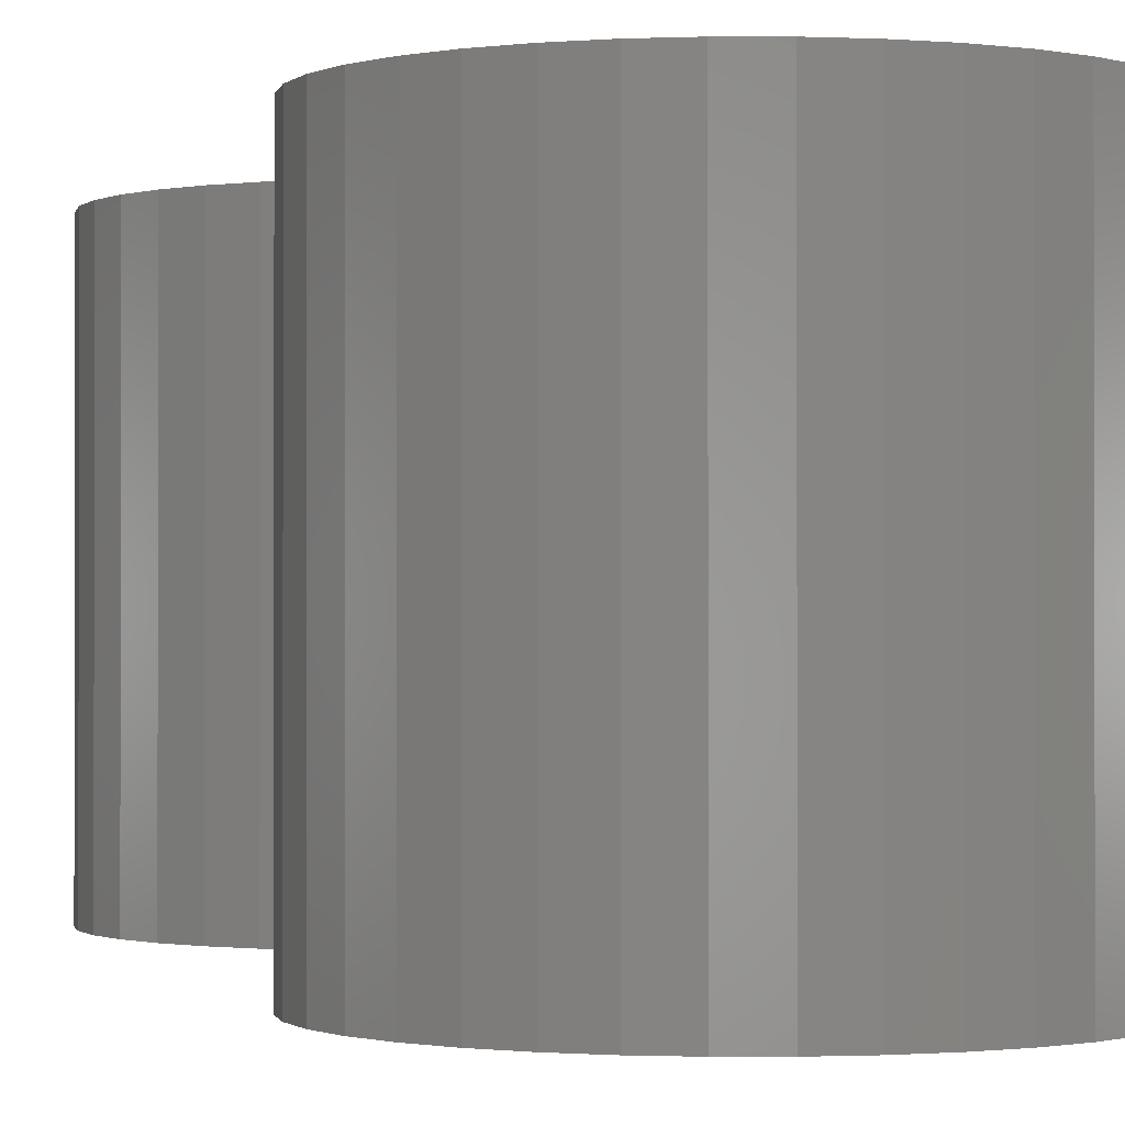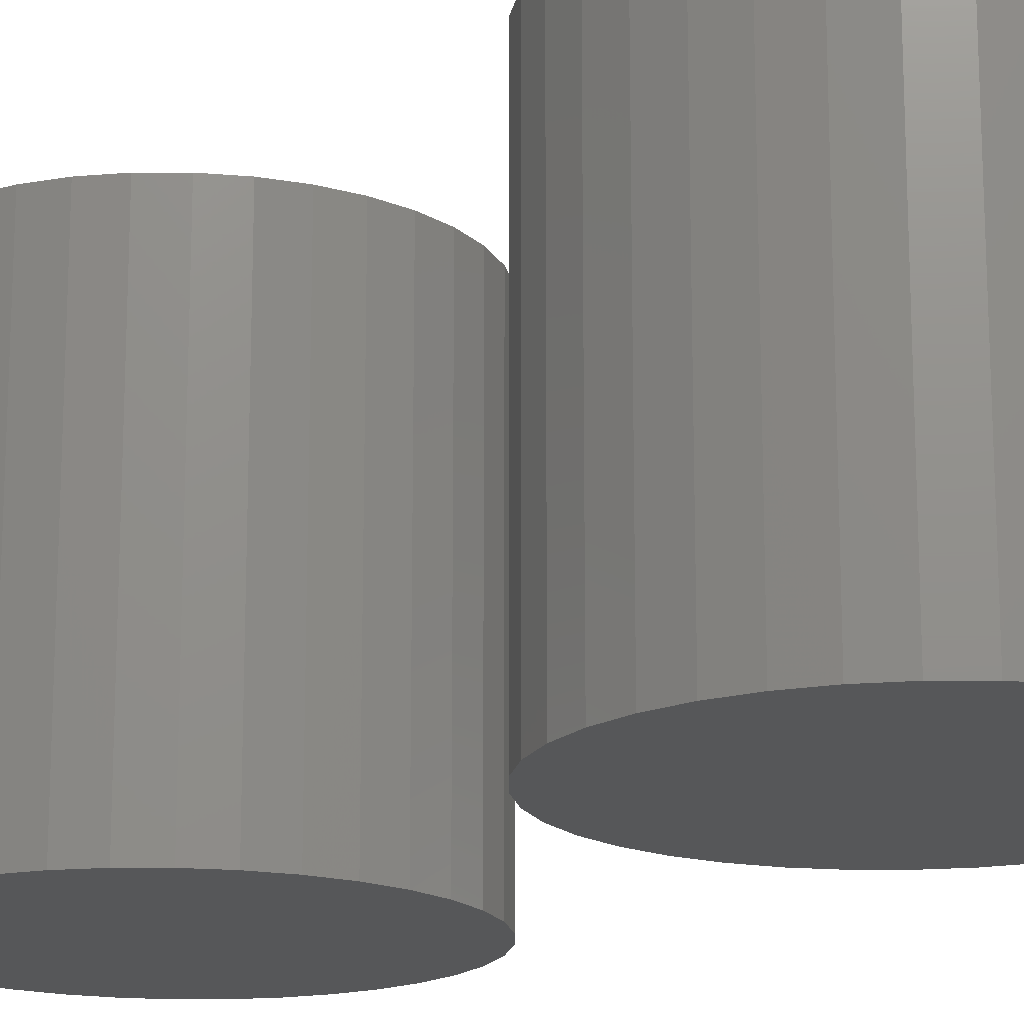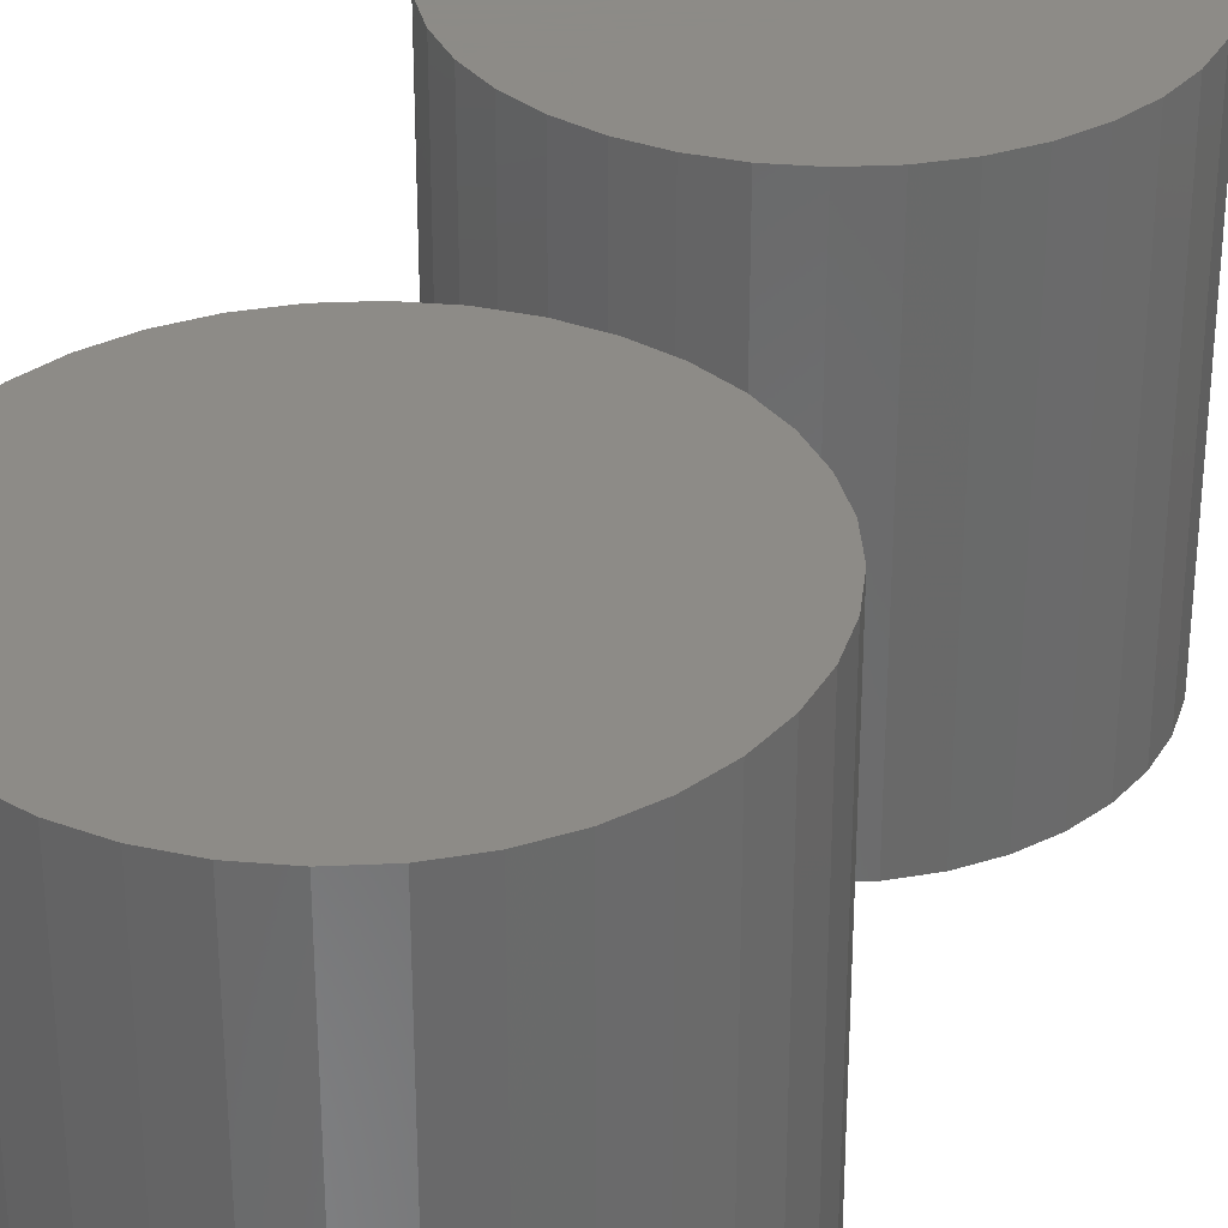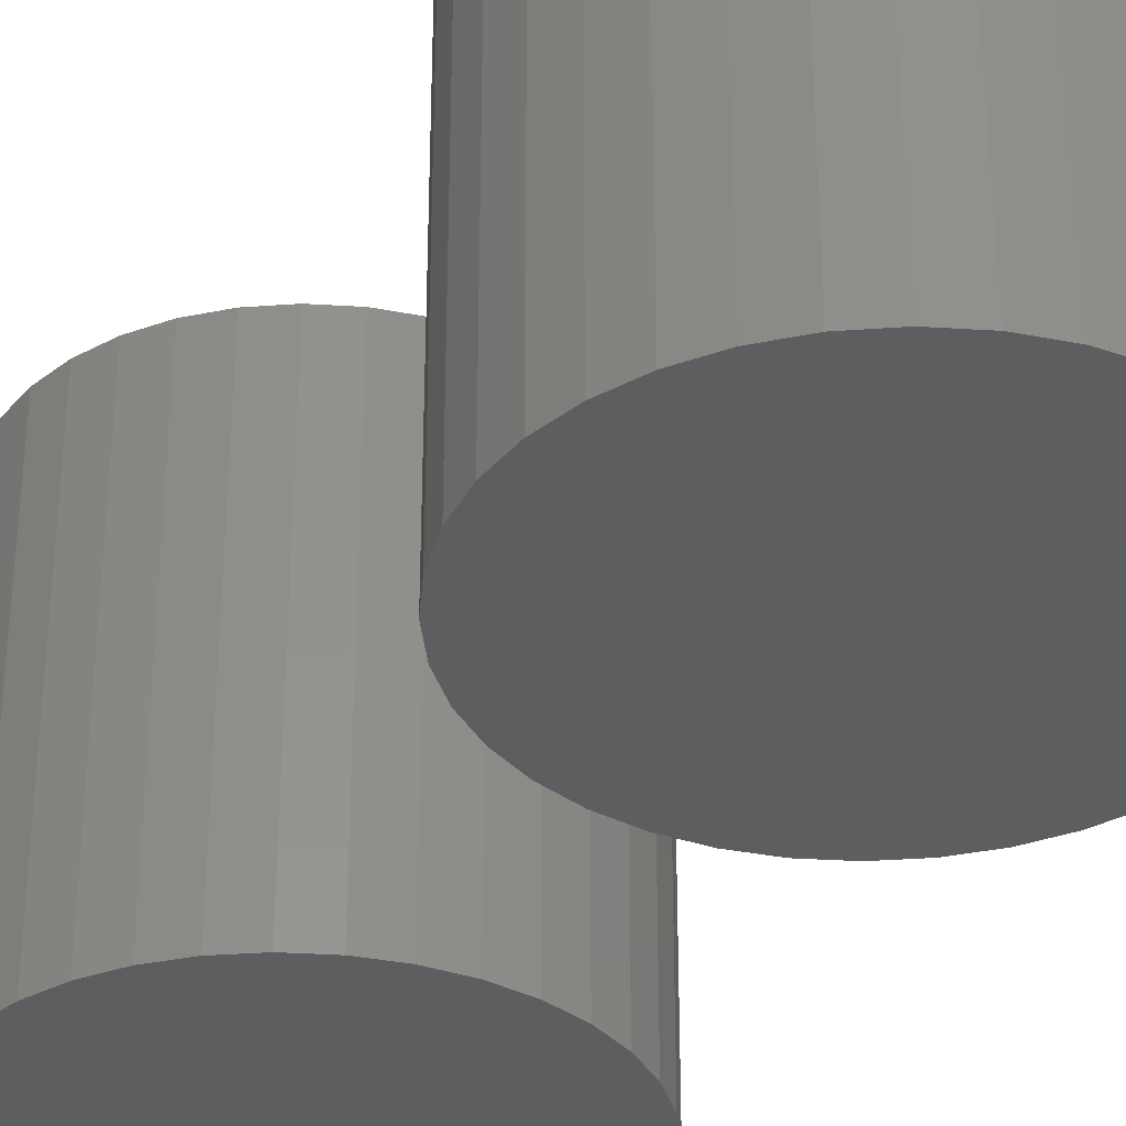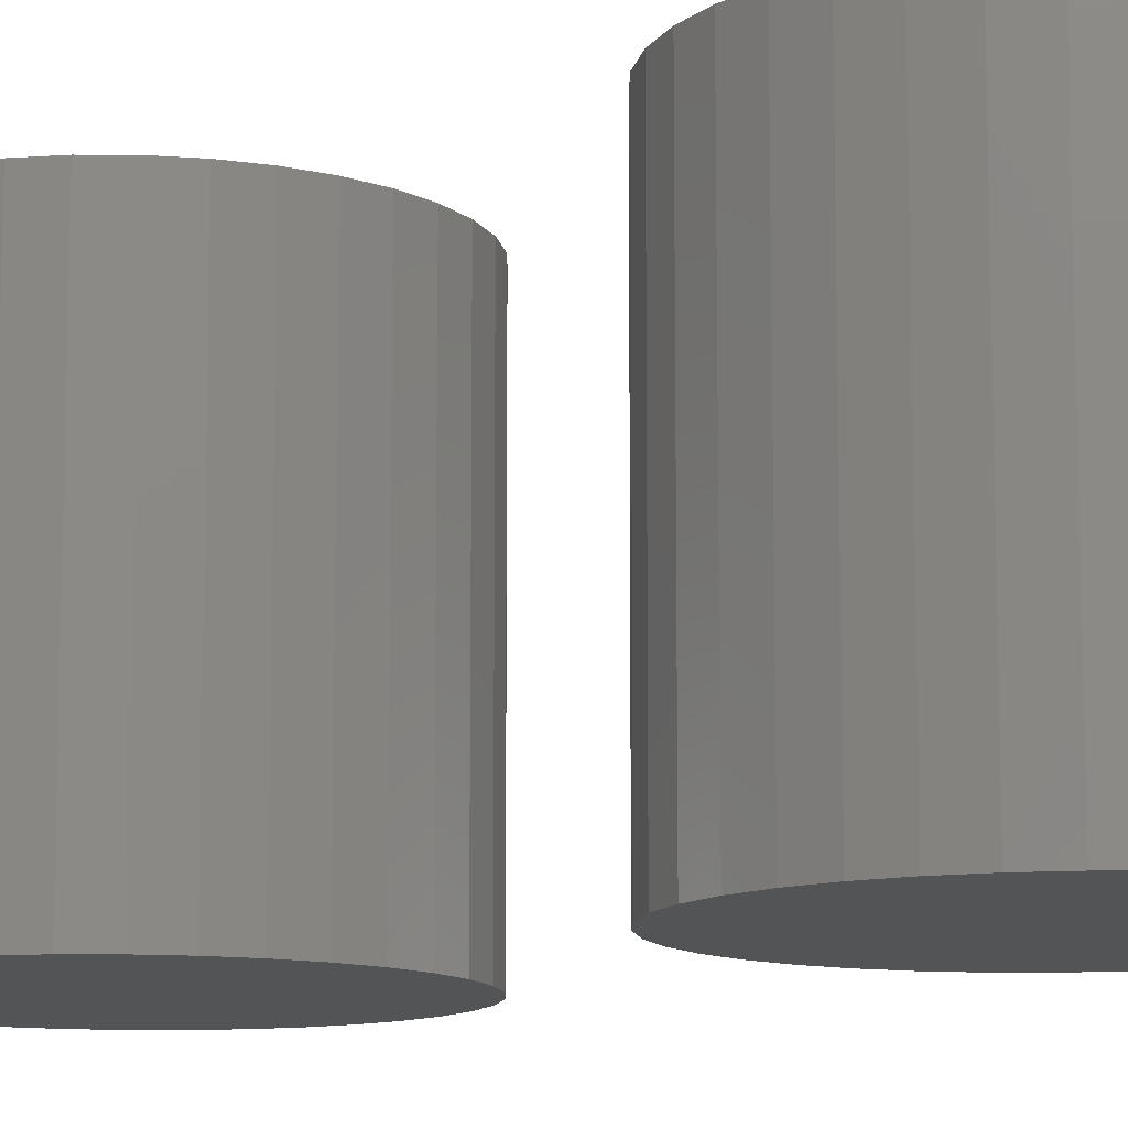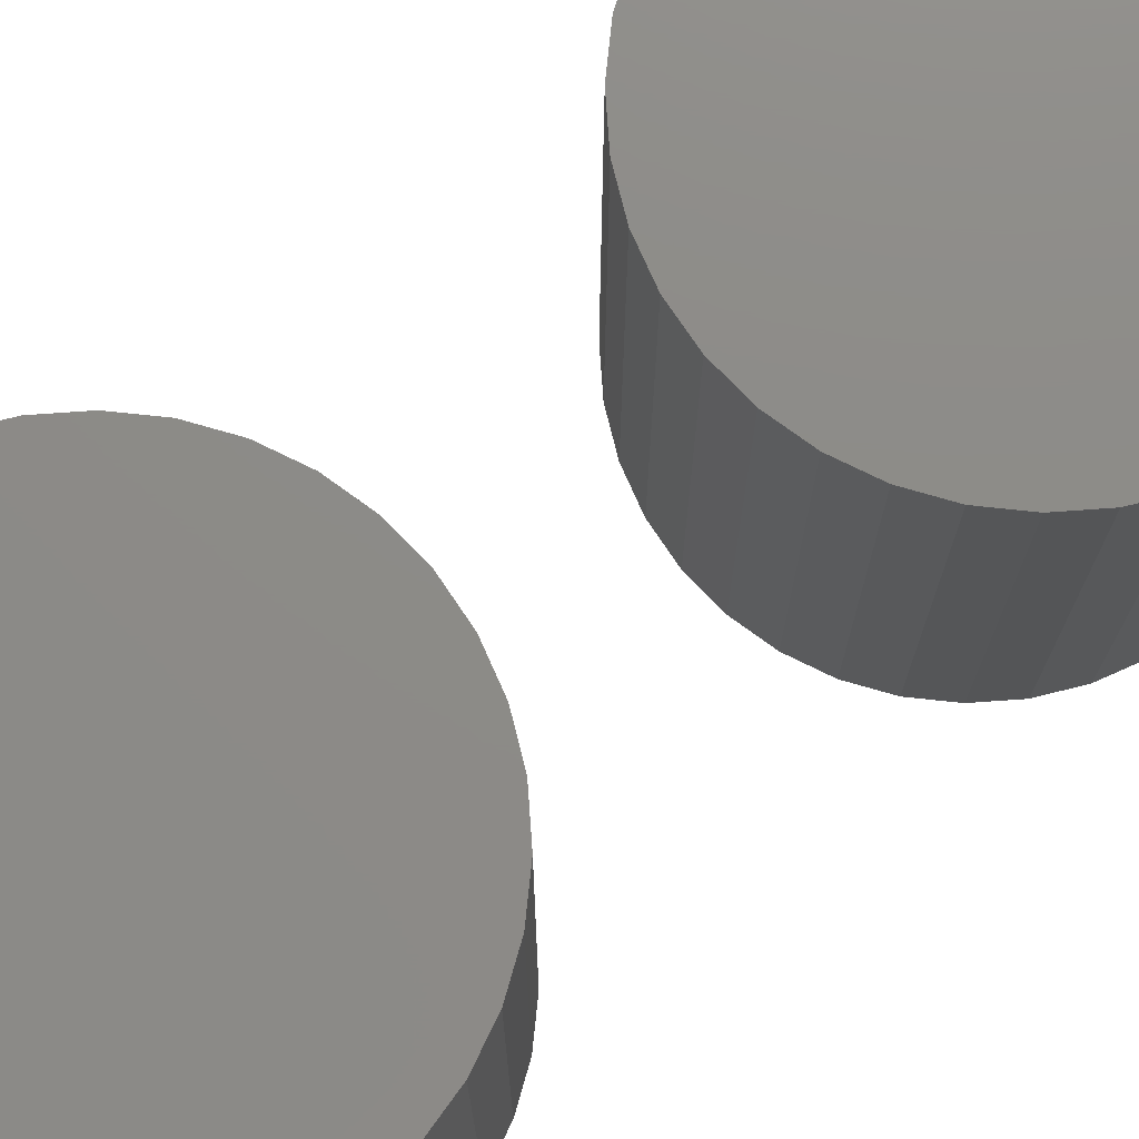
<metadata>
{"format":"stl","ext":"stl","renderer":"f3d","projection":"perspective","resolution":1024,"background":"white","views":[{"elev":-0.8,"azim":164.8,"up":"+Z"},{"elev":-17.2,"azim":-45.0,"up":"+Z"},{"elev":33.8,"azim":-158.4,"up":"+Z"},{"elev":-35.3,"azim":150.4,"up":"+Z"},{"elev":-11.4,"azim":-55.5,"up":"+Z"},{"elev":75.9,"azim":-129.0,"up":"+Z"}]}
</metadata>
<code>
# stl→obj: 148 verts, 288 faces
v 0.009304 -3.485 -3.676e-07
v 2.471 -3.051 -3.676e-07
v 2.509 -3.485 -3.676e-07
v 2.359 -2.63 -3.676e-07
v 2.174 -2.235 -3.676e-07
v 1.924 -1.878 -3.676e-07
v 1.616 -1.57 -3.676e-07
v 1.259 -1.32 -3.676e-07
v 0.8644 -1.136 -3.676e-07
v 0.4434 -1.023 -3.676e-07
v 0.009304 -0.985 -3.676e-07
v -0.4248 -1.023 -3.676e-07
v -0.8457 -1.136 -3.676e-07
v -1.241 -1.32 -3.676e-07
v -1.598 -1.57 -3.676e-07
v -1.906 -1.878 -3.676e-07
v -2.156 -2.235 -3.676e-07
v -2.34 -2.63 -3.676e-07
v -2.453 -3.051 -3.676e-07
v -2.491 -3.485 -3.676e-07
v -2.453 -3.919 -3.676e-07
v -2.34 -4.34 -3.676e-07
v -2.156 -4.735 -3.676e-07
v -1.906 -5.092 -3.676e-07
v -1.598 -5.4 -3.676e-07
v -1.241 -5.65 -3.676e-07
v -0.8457 -5.834 -3.676e-07
v -0.4248 -5.947 -3.676e-07
v 0.009303 -5.985 -3.676e-07
v 0.4434 -5.947 -3.676e-07
v 0.8644 -5.834 -3.676e-07
v 1.259 -5.65 -3.676e-07
v 1.616 -5.4 -3.676e-07
v 1.924 -5.092 -3.676e-07
v 2.174 -4.735 -3.676e-07
v 2.359 -4.34 -3.676e-07
v 2.471 -3.919 -3.676e-07
v 2.471 -3.051 5
v 2.509 -3.485 5
v 2.359 -2.63 5
v 2.174 -2.235 5
v 1.924 -1.878 5
v 1.616 -1.57 5
v 1.259 -1.32 5
v 0.8644 -1.136 5
v 0.4434 -1.023 5
v 0.009304 -0.985 5
v -0.4248 -1.023 5
v -0.8457 -1.136 5
v -1.241 -1.32 5
v -1.598 -1.57 5
v -1.906 -1.878 5
v -2.156 -2.235 5
v -2.34 -2.63 5
v -2.453 -3.051 5
v -2.491 -3.485 5
v -2.453 -3.919 5
v -2.34 -4.34 5
v -2.156 -4.735 5
v -1.906 -5.092 5
v -1.598 -5.4 5
v -1.241 -5.65 5
v -0.8457 -5.834 5
v -0.4248 -5.947 5
v 0.009303 -5.985 5
v 0.4434 -5.947 5
v 0.8644 -5.834 5
v 1.259 -5.65 5
v 1.616 -5.4 5
v 1.924 -5.092 5
v 2.174 -4.735 5
v 2.359 -4.34 5
v 2.471 -3.919 5
v 0.009304 -3.485 5
v -0.009304 3.485 -1.083e-06
v 2.453 3.919 -1.083e-06
v 2.491 3.485 -1.083e-06
v 2.34 4.34 -1.083e-06
v 2.156 4.735 -1.083e-06
v 1.906 5.092 -1.083e-06
v 1.598 5.4 -1.083e-06
v 1.241 5.65 -1.083e-06
v 0.8457 5.834 -1.083e-06
v 0.4248 5.947 -1.083e-06
v -0.009304 5.985 -1.083e-06
v -0.4434 5.947 -1.083e-06
v -0.8644 5.834 -1.083e-06
v -1.259 5.65 -1.083e-06
v -1.616 5.4 -1.083e-06
v -1.924 5.092 -1.083e-06
v -2.174 4.735 -1.083e-06
v -2.359 4.34 -1.083e-06
v -2.471 3.919 -1.083e-06
v -2.509 3.485 -1.083e-06
v -2.471 3.051 -1.083e-06
v -2.359 2.63 -1.083e-06
v -2.174 2.235 -1.083e-06
v -1.924 1.878 -1.083e-06
v -1.616 1.57 -1.083e-06
v -1.259 1.32 -1.083e-06
v -0.8644 1.136 -1.083e-06
v -0.4434 1.023 -1.083e-06
v -0.009305 0.985 -1.083e-06
v 0.4248 1.023 -1.083e-06
v 0.8457 1.136 -1.083e-06
v 1.241 1.32 -1.083e-06
v 1.598 1.57 -1.083e-06
v 1.906 1.878 -1.083e-06
v 2.156 2.235 -1.083e-06
v 2.34 2.63 -1.083e-06
v 2.453 3.051 -1.083e-06
v 2.453 3.919 5
v 2.491 3.485 5
v 2.34 4.34 5
v 2.156 4.735 5
v 1.906 5.092 5
v 1.598 5.4 5
v 1.241 5.65 5
v 0.8457 5.834 5
v 0.4248 5.947 5
v -0.009304 5.985 5
v -0.4434 5.947 5
v -0.8644 5.834 5
v -1.259 5.65 5
v -1.616 5.4 5
v -1.924 5.092 5
v -2.174 4.735 5
v -2.359 4.34 5
v -2.471 3.919 5
v -2.509 3.485 5
v -2.471 3.051 5
v -2.359 2.63 5
v -2.174 2.235 5
v -1.924 1.878 5
v -1.616 1.57 5
v -1.259 1.32 5
v -0.8644 1.136 5
v -0.4434 1.023 5
v -0.009305 0.985 5
v 0.4248 1.023 5
v 0.8457 1.136 5
v 1.241 1.32 5
v 1.598 1.57 5
v 1.906 1.878 5
v 2.156 2.235 5
v 2.34 2.63 5
v 2.453 3.051 5
v -0.009304 3.485 5
f 1 2 3
f 1 4 2
f 1 5 4
f 1 6 5
f 1 7 6
f 1 8 7
f 1 9 8
f 1 10 9
f 1 11 10
f 1 12 11
f 1 13 12
f 1 14 13
f 1 15 14
f 1 16 15
f 1 17 16
f 1 18 17
f 1 19 18
f 1 20 19
f 1 21 20
f 1 22 21
f 1 23 22
f 1 24 23
f 1 25 24
f 1 26 25
f 1 27 26
f 1 28 27
f 1 29 28
f 1 30 29
f 1 31 30
f 1 32 31
f 1 33 32
f 1 34 33
f 1 35 34
f 1 36 35
f 1 37 36
f 1 3 37
f 3 38 39
f 3 2 38
f 2 40 38
f 2 4 40
f 4 41 40
f 4 5 41
f 5 42 41
f 5 6 42
f 6 43 42
f 6 7 43
f 7 44 43
f 7 8 44
f 8 45 44
f 8 9 45
f 9 46 45
f 9 10 46
f 10 47 46
f 10 11 47
f 11 48 47
f 11 12 48
f 12 49 48
f 12 13 49
f 13 50 49
f 13 14 50
f 14 51 50
f 14 15 51
f 15 52 51
f 15 16 52
f 16 53 52
f 16 17 53
f 17 54 53
f 17 18 54
f 18 55 54
f 18 19 55
f 19 56 55
f 19 20 56
f 20 57 56
f 20 21 57
f 21 58 57
f 21 22 58
f 22 59 58
f 22 23 59
f 23 60 59
f 23 24 60
f 24 61 60
f 24 25 61
f 25 62 61
f 25 26 62
f 26 63 62
f 26 27 63
f 27 64 63
f 27 28 64
f 28 65 64
f 28 29 65
f 29 66 65
f 29 30 66
f 30 67 66
f 30 31 67
f 31 68 67
f 31 32 68
f 32 69 68
f 32 33 69
f 33 70 69
f 33 34 70
f 34 71 70
f 34 35 71
f 35 72 71
f 35 36 72
f 36 73 72
f 36 37 73
f 37 39 73
f 37 3 39
f 74 39 38
f 74 38 40
f 74 40 41
f 74 41 42
f 74 42 43
f 74 43 44
f 74 44 45
f 74 45 46
f 74 46 47
f 74 47 48
f 74 48 49
f 74 49 50
f 74 50 51
f 74 51 52
f 74 52 53
f 74 53 54
f 74 54 55
f 74 55 56
f 74 56 57
f 74 57 58
f 74 58 59
f 74 59 60
f 74 60 61
f 74 61 62
f 74 62 63
f 74 63 64
f 74 64 65
f 74 65 66
f 74 66 67
f 74 67 68
f 74 68 69
f 74 69 70
f 74 70 71
f 74 71 72
f 74 72 73
f 74 73 39
f 75 76 77
f 75 78 76
f 75 79 78
f 75 80 79
f 75 81 80
f 75 82 81
f 75 83 82
f 75 84 83
f 75 85 84
f 75 86 85
f 75 87 86
f 75 88 87
f 75 89 88
f 75 90 89
f 75 91 90
f 75 92 91
f 75 93 92
f 75 94 93
f 75 95 94
f 75 96 95
f 75 97 96
f 75 98 97
f 75 99 98
f 75 100 99
f 75 101 100
f 75 102 101
f 75 103 102
f 75 104 103
f 75 105 104
f 75 106 105
f 75 107 106
f 75 108 107
f 75 109 108
f 75 110 109
f 75 111 110
f 75 77 111
f 77 112 113
f 77 76 112
f 76 114 112
f 76 78 114
f 78 115 114
f 78 79 115
f 79 116 115
f 79 80 116
f 80 117 116
f 80 81 117
f 81 118 117
f 81 82 118
f 82 119 118
f 82 83 119
f 83 120 119
f 83 84 120
f 84 121 120
f 84 85 121
f 85 122 121
f 85 86 122
f 86 123 122
f 86 87 123
f 87 124 123
f 87 88 124
f 88 125 124
f 88 89 125
f 89 126 125
f 89 90 126
f 90 127 126
f 90 91 127
f 91 128 127
f 91 92 128
f 92 129 128
f 92 93 129
f 93 130 129
f 93 94 130
f 94 131 130
f 94 95 131
f 95 132 131
f 95 96 132
f 96 133 132
f 96 97 133
f 97 134 133
f 97 98 134
f 98 135 134
f 98 99 135
f 99 136 135
f 99 100 136
f 100 137 136
f 100 101 137
f 101 138 137
f 101 102 138
f 102 139 138
f 102 103 139
f 103 140 139
f 103 104 140
f 104 141 140
f 104 105 141
f 105 142 141
f 105 106 142
f 106 143 142
f 106 107 143
f 107 144 143
f 107 108 144
f 108 145 144
f 108 109 145
f 109 146 145
f 109 110 146
f 110 147 146
f 110 111 147
f 111 113 147
f 111 77 113
f 148 113 112
f 148 112 114
f 148 114 115
f 148 115 116
f 148 116 117
f 148 117 118
f 148 118 119
f 148 119 120
f 148 120 121
f 148 121 122
f 148 122 123
f 148 123 124
f 148 124 125
f 148 125 126
f 148 126 127
f 148 127 128
f 148 128 129
f 148 129 130
f 148 130 131
f 148 131 132
f 148 132 133
f 148 133 134
f 148 134 135
f 148 135 136
f 148 136 137
f 148 137 138
f 148 138 139
f 148 139 140
f 148 140 141
f 148 141 142
f 148 142 143
f 148 143 144
f 148 144 145
f 148 145 146
f 148 146 147
f 148 147 113

</code>
